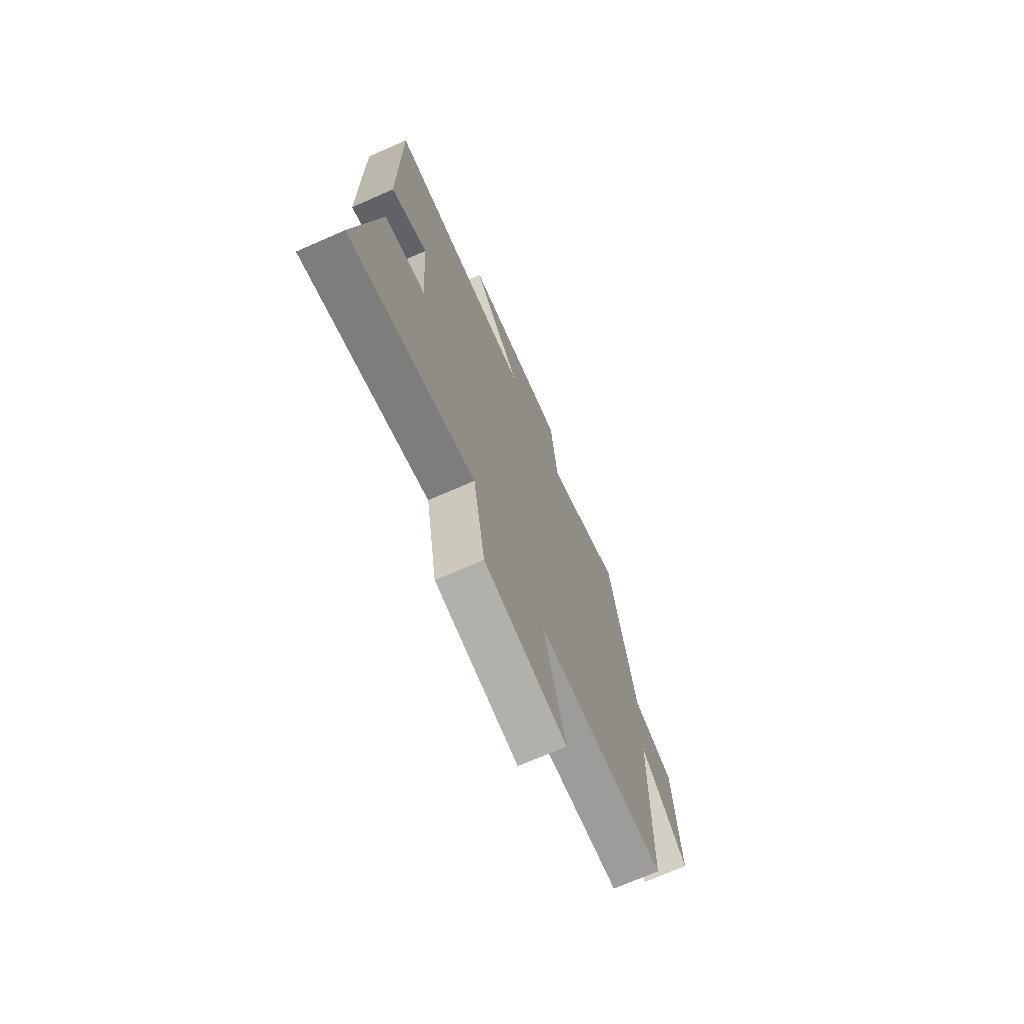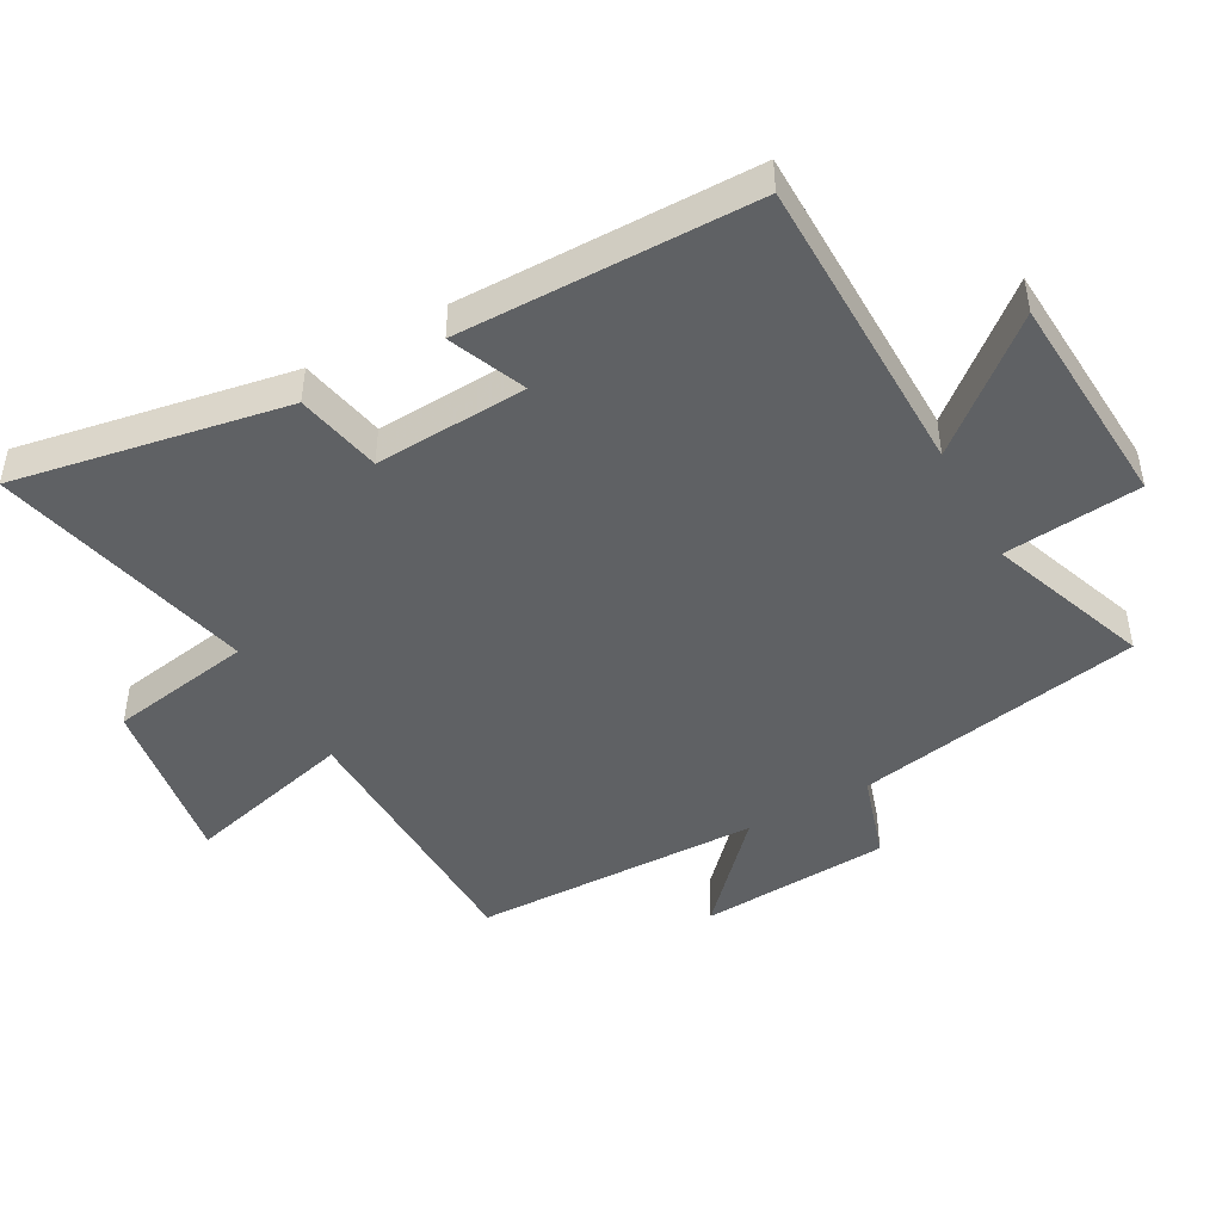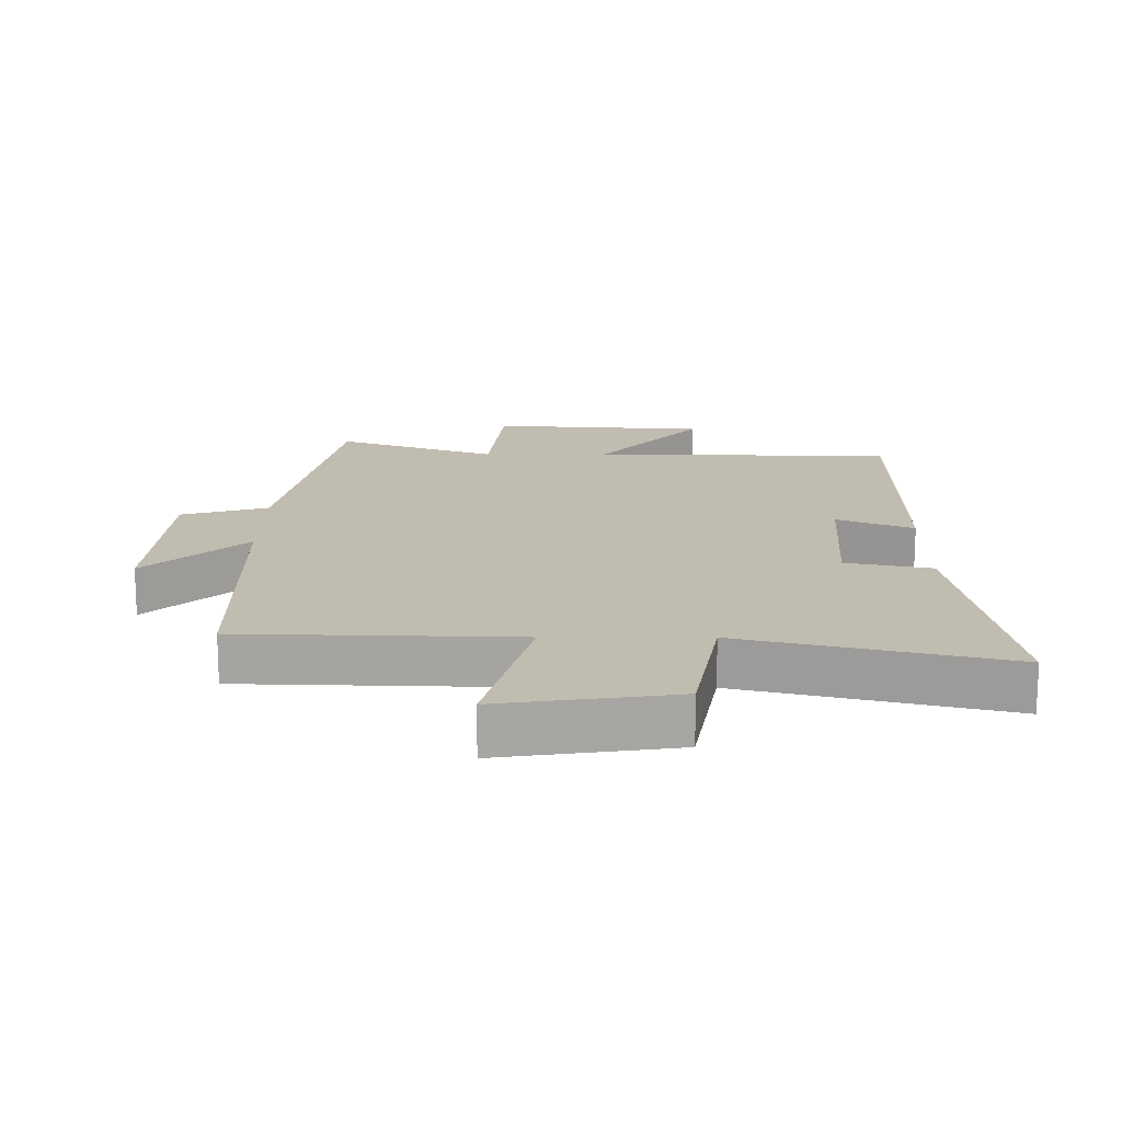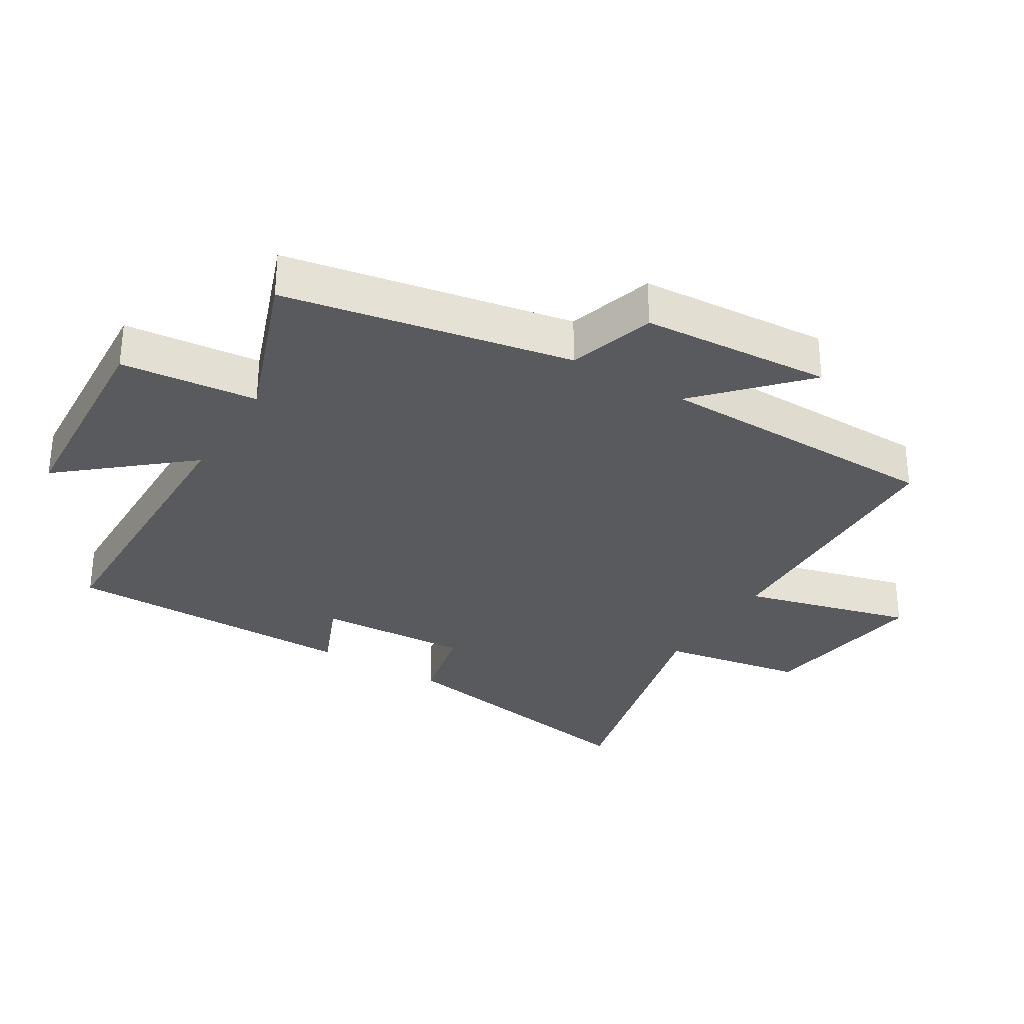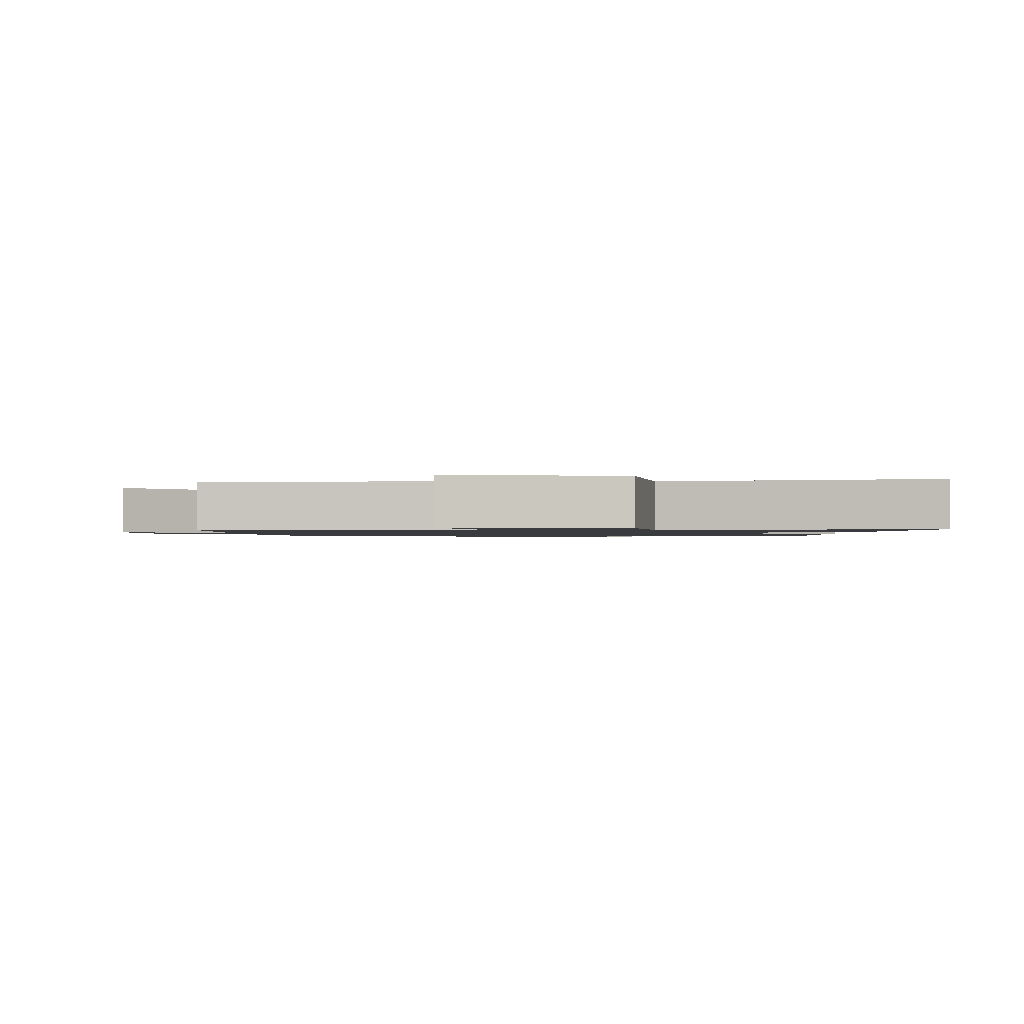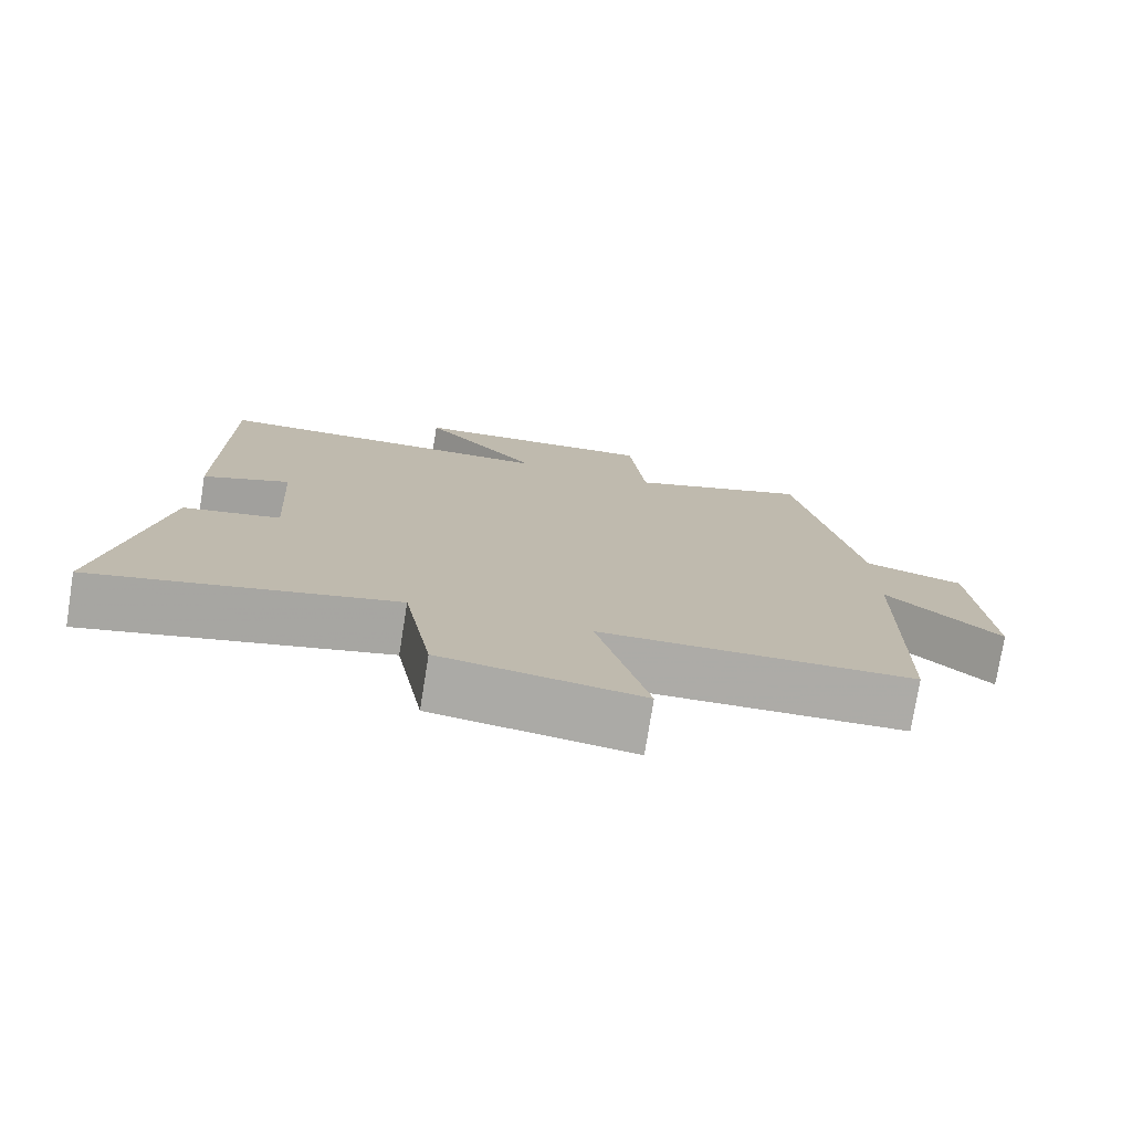
<metadata>
{"format":"obj","ext":"obj","renderer":"f3d","projection":"perspective","resolution":1024,"background":"white","views":[{"elev":-71.4,"azim":-66.3,"up":"+Z"},{"elev":-46.1,"azim":-61.4,"up":"+Y"},{"elev":16.4,"azim":-179.7,"up":"+Y"},{"elev":-31.3,"azim":58.6,"up":"+Y"},{"elev":-1.1,"azim":-179.6,"up":"+Y"},{"elev":-76.4,"azim":-9.1,"up":"+Z"}]}
</metadata>
<code>
v -0.573 0.07 -0.6
v -0.5 0.07 -0.179
v -0.368 0.07 -0.151
v -0.382 0.07 0.085
v -0.5 0.07 0.035
v -0.5 0.07 0.492
v -0.03 0.07 0.5
v -0.19 0.07 0.689
v 0.146 0.07 0.711
v 0.168 0.07 0.5
v 0.416 0.07 0.592
v 0.5 0.07 0.149
v 0.634 0.07 0.108
v 0.654 0.07 -0.186
v 0.5 0.07 -0.043
v 0.493 0.07 -0.488
v 0.07 0.07 -0.5
v 0.139 0.07 -0.762
v -0.129 0.07 -0.722
v -0.168 0.07 -0.5
v -0.573 0 -0.6
v -0.5 0 -0.179
v -0.368 0 -0.151
v -0.382 0 0.085
v -0.5 0 0.035
v -0.5 0 0.492
v -0.03 0 0.5
v -0.19 0 0.689
v 0.146 0 0.711
v 0.168 0 0.5
v 0.416 0 0.592
v 0.5 0 0.149
v 0.634 0 0.108
v 0.654 0 -0.186
v 0.5 0 -0.043
v 0.493 0 -0.488
v 0.07 0 -0.5
v 0.139 0 -0.762
v -0.129 0 -0.722
v -0.168 0 -0.5
f 17 18 19 20
f 15 16 17 20
f 15 20 1 2
f 12 13 14 15
f 10 11 12 15
f 7 8 9 10
f 4 5 6 7
f 3 4 7 10
f 15 2 3
f 3 10 15
f 40 39 38 37
f 40 37 36 35
f 22 21 40 35
f 35 34 33 32
f 35 32 31 30
f 30 29 28 27
f 27 26 25 24
f 30 27 24 23
f 23 22 35
f 35 30 23
f 1 21 22 2
f 2 22 23 3
f 3 23 24 4
f 4 24 25 5
f 5 25 26 6
f 6 26 27 7
f 7 27 28 8
f 8 28 29 9
f 9 29 30 10
f 10 30 31 11
f 11 31 32 12
f 12 32 33 13
f 13 33 34 14
f 14 34 35 15
f 15 35 36 16
f 16 36 37 17
f 17 37 38 18
f 18 38 39 19
f 19 39 40 20
f 20 40 21 1

</code>
